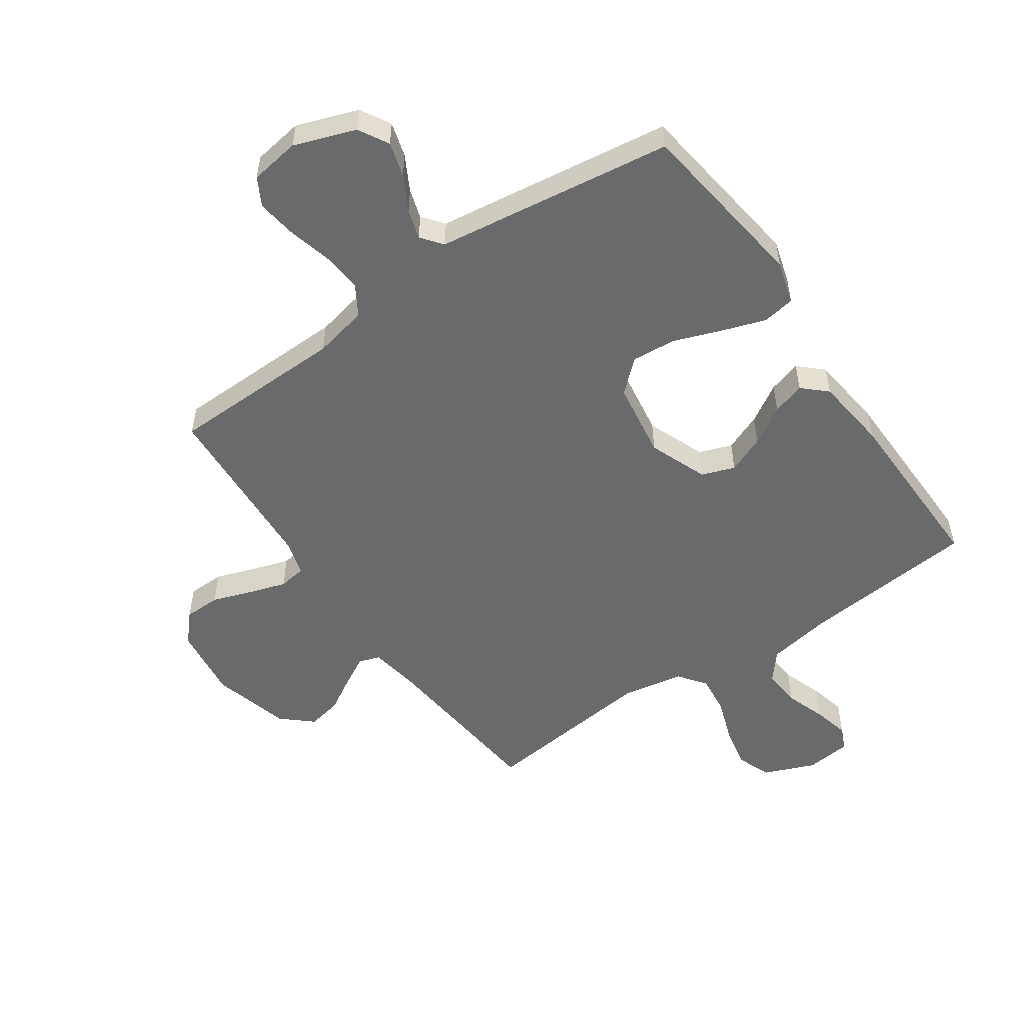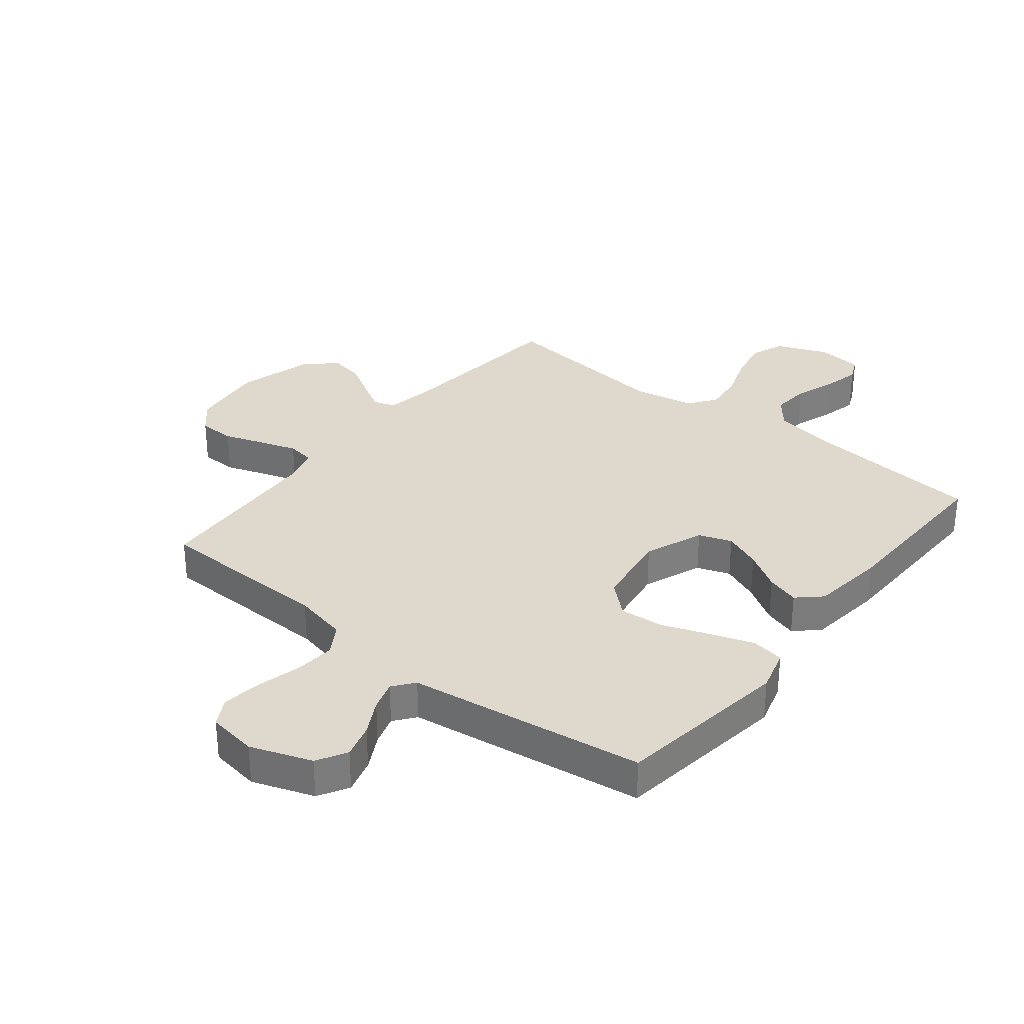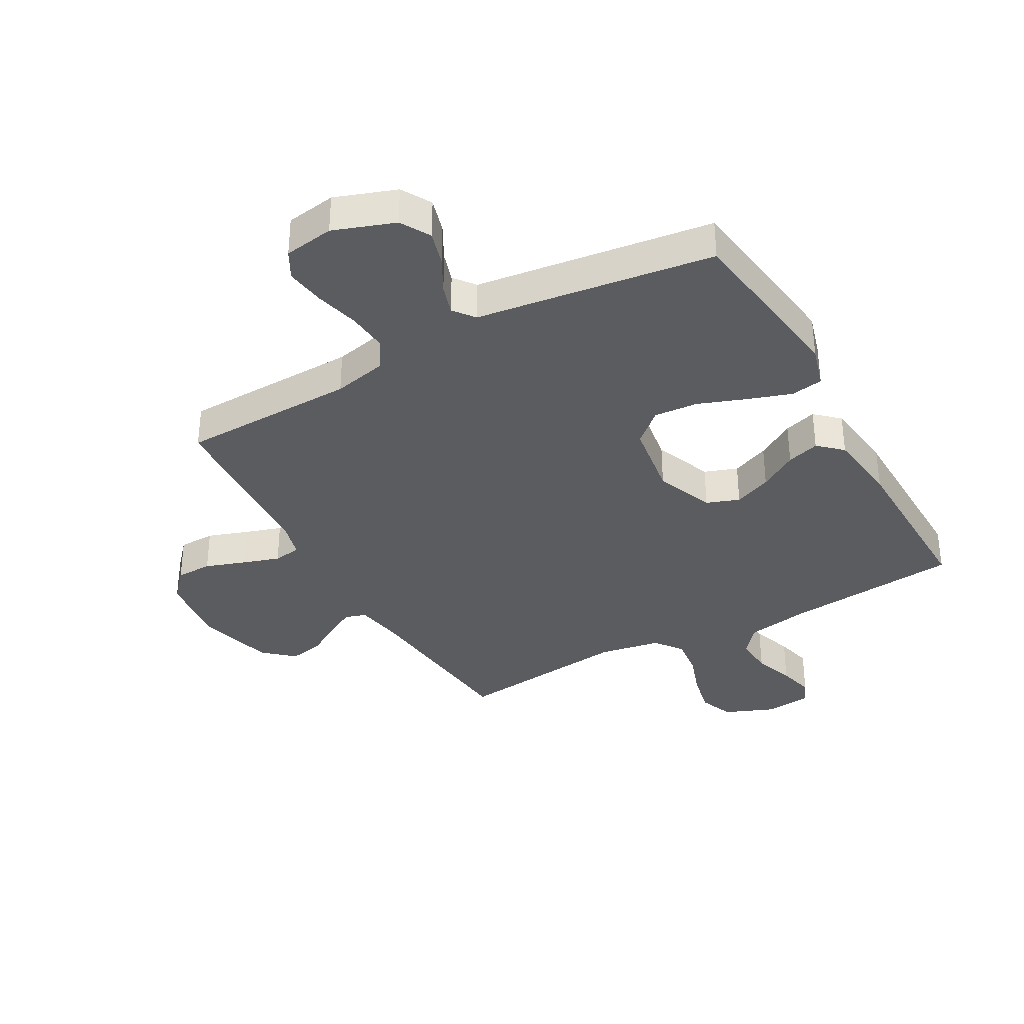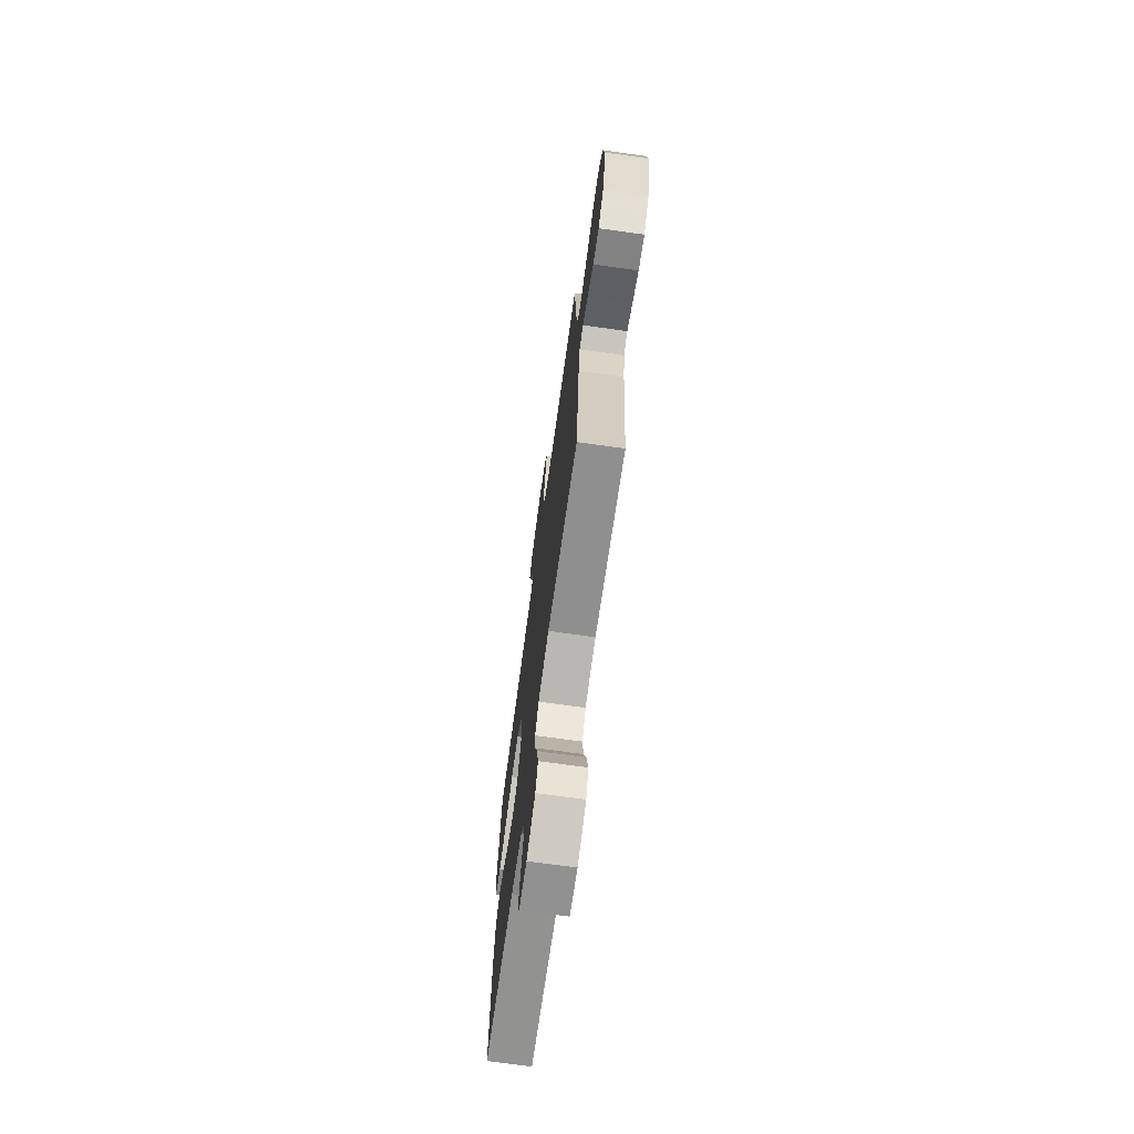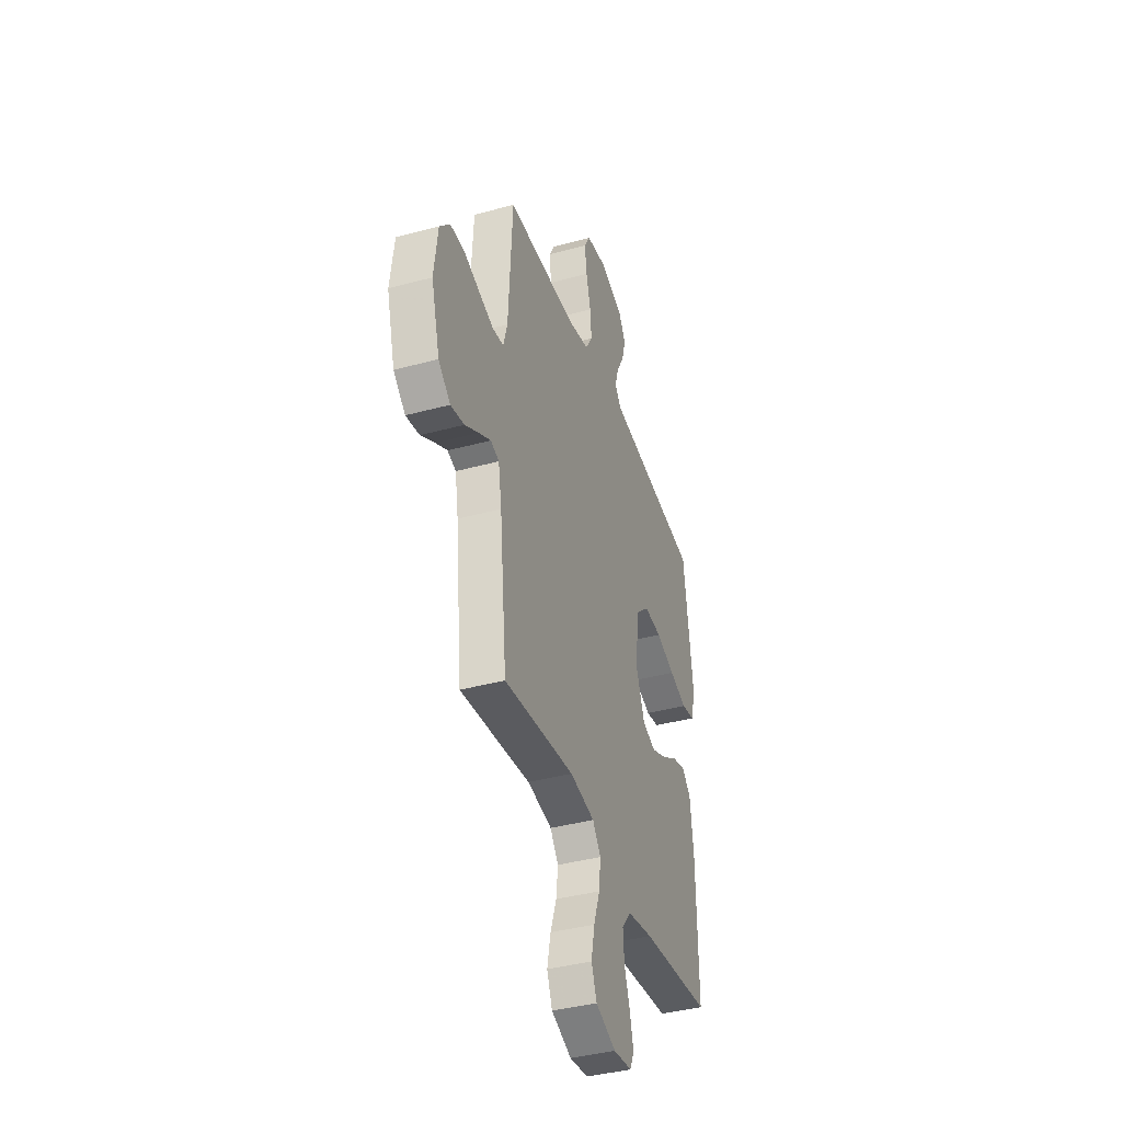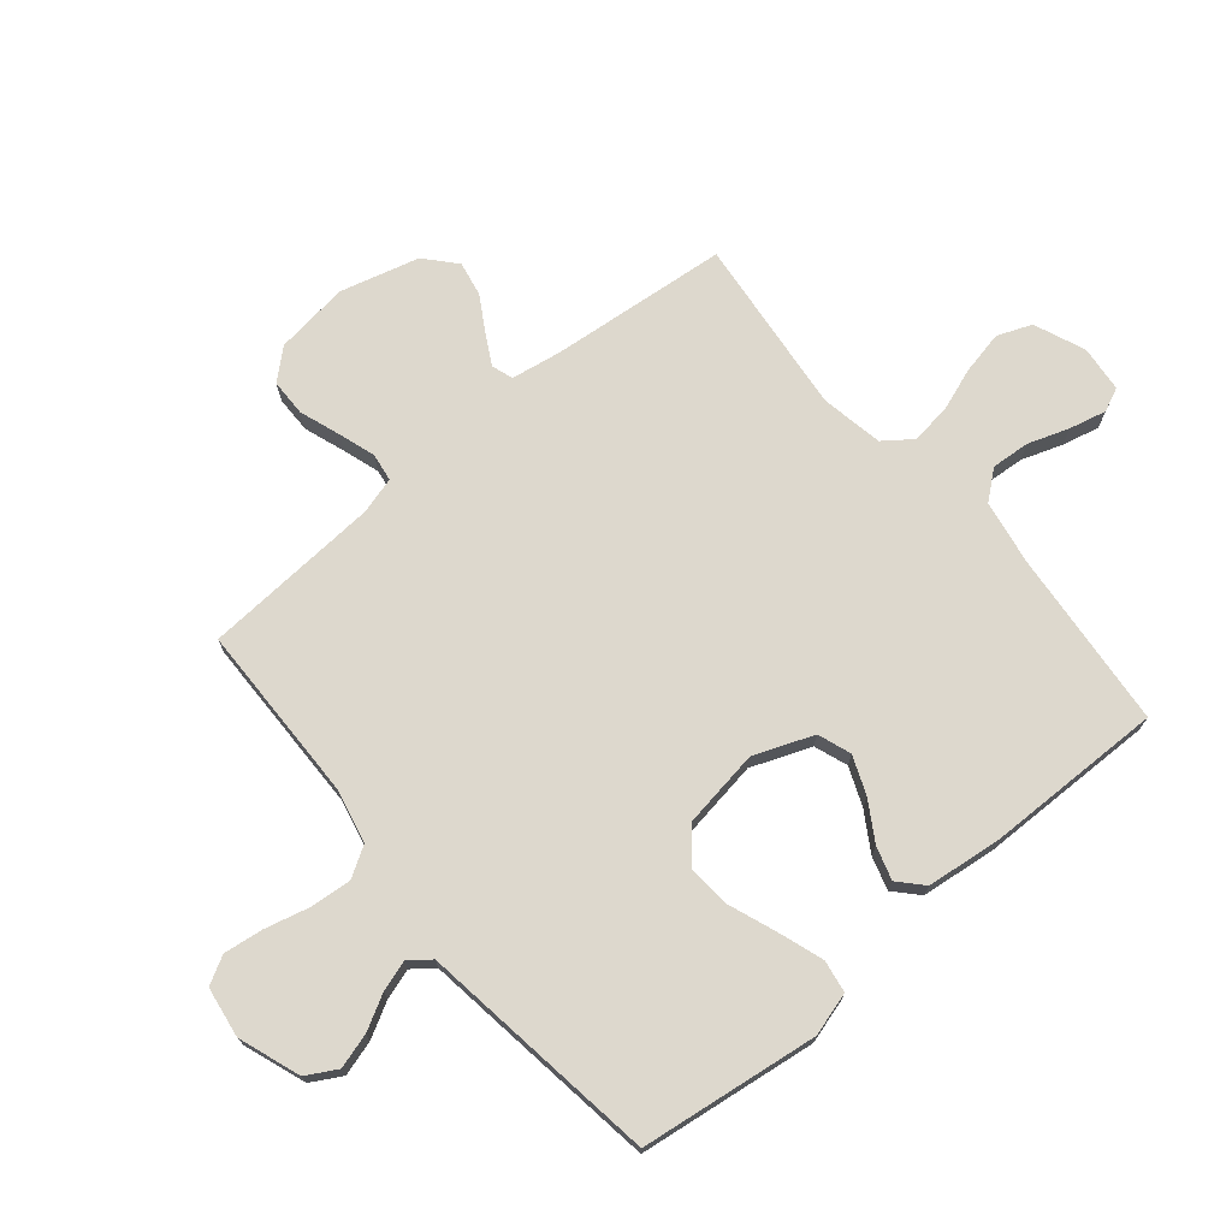
<metadata>
{"format":"obj","ext":"obj","renderer":"f3d","projection":"perspective","resolution":1024,"background":"white","views":[{"elev":-52.9,"azim":34.7,"up":"+Y"},{"elev":31.9,"azim":38.7,"up":"+Y"},{"elev":-35.2,"azim":29.3,"up":"+Y"},{"elev":-71.7,"azim":-97.9,"up":"+Z"},{"elev":-39.3,"azim":-71.2,"up":"+Z"},{"elev":72.3,"azim":50.0,"up":"+Y"}]}
</metadata>
<code>
v -0.5 0.07 -0.5
v -0.53 0.07 -0.2
v -0.544 0.07 -0.116
v -0.58 0.07 -0.104
v -0.631 0.07 -0.132
v -0.69 0.07 -0.167
v -0.748 0.07 -0.178
v -0.799 0.07 -0.133
v -0.835 0.07 0
v -0.819 0.07 0.125
v -0.775 0.07 0.174
v -0.713 0.07 0.175
v -0.644 0.07 0.151
v -0.582 0.07 0.131
v -0.535 0.07 0.138
v -0.518 0.07 0.2
v -0.5 0.07 0.5
v -0.2 0.07 0.506
v -0.108 0.07 0.526
v -0.077 0.07 0.577
v -0.083 0.07 0.646
v -0.102 0.07 0.721
v -0.111 0.07 0.788
v -0.085 0.07 0.835
v 0 0.07 0.848
v 0.104 0.07 0.811
v 0.133 0.07 0.76
v 0.116 0.07 0.701
v 0.084 0.07 0.642
v 0.068 0.07 0.591
v 0.096 0.07 0.555
v 0.2 0.07 0.541
v 0.5 0.07 0.5
v 0.54 0.07 0.2
v 0.519 0.07 0.127
v 0.464 0.07 0.118
v 0.39 0.07 0.143
v 0.309 0.07 0.173
v 0.234 0.07 0.179
v 0.18 0.07 0.131
v 0.16 0.07 0
v 0.199 0.07 -0.1
v 0.255 0.07 -0.12
v 0.319 0.07 -0.094
v 0.384 0.07 -0.054
v 0.44 0.07 -0.037
v 0.48 0.07 -0.074
v 0.495 0.07 -0.2
v 0.5 0.07 -0.5
v 0.2 0.07 -0.528
v 0.091 0.07 -0.547
v 0.052 0.07 -0.595
v 0.057 0.07 -0.66
v 0.081 0.07 -0.729
v 0.096 0.07 -0.791
v 0.078 0.07 -0.831
v 0 0.07 -0.839
v -0.086 0.07 -0.804
v -0.109 0.07 -0.746
v -0.094 0.07 -0.674
v -0.068 0.07 -0.6
v -0.06 0.07 -0.533
v -0.095 0.07 -0.486
v -0.2 0.07 -0.467
v -0.5 0 -0.5
v -0.53 0 -0.2
v -0.544 0 -0.116
v -0.58 0 -0.104
v -0.631 0 -0.132
v -0.69 0 -0.167
v -0.748 0 -0.178
v -0.799 0 -0.133
v -0.835 0 0
v -0.819 0 0.125
v -0.775 0 0.174
v -0.713 0 0.175
v -0.644 0 0.151
v -0.582 0 0.131
v -0.535 0 0.138
v -0.518 0 0.2
v -0.5 0 0.5
v -0.2 0 0.506
v -0.108 0 0.526
v -0.077 0 0.577
v -0.083 0 0.646
v -0.102 0 0.721
v -0.111 0 0.788
v -0.085 0 0.835
v 0 0 0.848
v 0.104 0 0.811
v 0.133 0 0.76
v 0.116 0 0.701
v 0.084 0 0.642
v 0.068 0 0.591
v 0.096 0 0.555
v 0.2 0 0.541
v 0.5 0 0.5
v 0.54 0 0.2
v 0.519 0 0.127
v 0.464 0 0.118
v 0.39 0 0.143
v 0.309 0 0.173
v 0.234 0 0.179
v 0.18 0 0.131
v 0.16 0 0
v 0.199 0 -0.1
v 0.255 0 -0.12
v 0.319 0 -0.094
v 0.384 0 -0.054
v 0.44 0 -0.037
v 0.48 0 -0.074
v 0.495 0 -0.2
v 0.5 0 -0.5
v 0.2 0 -0.528
v 0.091 0 -0.547
v 0.052 0 -0.595
v 0.057 0 -0.66
v 0.081 0 -0.729
v 0.096 0 -0.791
v 0.078 0 -0.831
v 0 0 -0.839
v -0.086 0 -0.804
v -0.109 0 -0.746
v -0.094 0 -0.674
v -0.068 0 -0.6
v -0.06 0 -0.533
v -0.095 0 -0.486
v -0.2 0 -0.467
f 58 59 60 61
f 58 61 62
f 57 58 62
f 56 57 62
f 53 54 55 56
f 53 56 62
f 52 53 62 63
f 47 48 49 50
f 47 50 51
f 44 45 46 47
f 43 44 47 51
f 42 43 51 52
f 35 36 37 38
f 33 34 35 38
f 31 32 33 38
f 30 31 38 39
f 26 27 28 29
f 26 29 30
f 25 26 30
f 24 25 30
f 21 22 23 24
f 20 21 24 30
f 19 20 30 39
f 16 17 18
f 15 16 18 19
f 10 11 12 13
f 10 13 14
f 9 10 14
f 8 9 14 15
f 5 6 7 8
f 4 5 8 15
f 64 1 2
f 63 64 2 3
f 41 42 52 63
f 40 41 63 3
f 15 19 39 40
f 3 4 15 40
f 125 124 123 122
f 126 125 122
f 126 122 121
f 126 121 120
f 120 119 118 117
f 126 120 117
f 127 126 117 116
f 114 113 112 111
f 115 114 111
f 111 110 109 108
f 115 111 108 107
f 116 115 107 106
f 102 101 100 99
f 102 99 98 97
f 102 97 96 95
f 103 102 95 94
f 93 92 91 90
f 94 93 90
f 94 90 89
f 94 89 88
f 88 87 86 85
f 94 88 85 84
f 103 94 84 83
f 82 81 80
f 83 82 80 79
f 77 76 75 74
f 78 77 74
f 78 74 73
f 79 78 73 72
f 72 71 70 69
f 79 72 69 68
f 66 65 128
f 67 66 128 127
f 127 116 106 105
f 67 127 105 104
f 104 103 83 79
f 104 79 68 67
f 1 65 66 2
f 2 66 67 3
f 3 67 68 4
f 4 68 69 5
f 5 69 70 6
f 6 70 71 7
f 7 71 72 8
f 8 72 73 9
f 9 73 74 10
f 10 74 75 11
f 11 75 76 12
f 12 76 77 13
f 13 77 78 14
f 14 78 79 15
f 15 79 80 16
f 16 80 81 17
f 17 81 82 18
f 18 82 83 19
f 19 83 84 20
f 20 84 85 21
f 21 85 86 22
f 22 86 87 23
f 23 87 88 24
f 24 88 89 25
f 25 89 90 26
f 26 90 91 27
f 27 91 92 28
f 28 92 93 29
f 29 93 94 30
f 30 94 95 31
f 31 95 96 32
f 32 96 97 33
f 33 97 98 34
f 34 98 99 35
f 35 99 100 36
f 36 100 101 37
f 37 101 102 38
f 38 102 103 39
f 39 103 104 40
f 40 104 105 41
f 41 105 106 42
f 42 106 107 43
f 43 107 108 44
f 44 108 109 45
f 45 109 110 46
f 46 110 111 47
f 47 111 112 48
f 48 112 113 49
f 49 113 114 50
f 50 114 115 51
f 51 115 116 52
f 52 116 117 53
f 53 117 118 54
f 54 118 119 55
f 55 119 120 56
f 56 120 121 57
f 57 121 122 58
f 58 122 123 59
f 59 123 124 60
f 60 124 125 61
f 61 125 126 62
f 62 126 127 63
f 63 127 128 64
f 64 128 65 1

</code>
